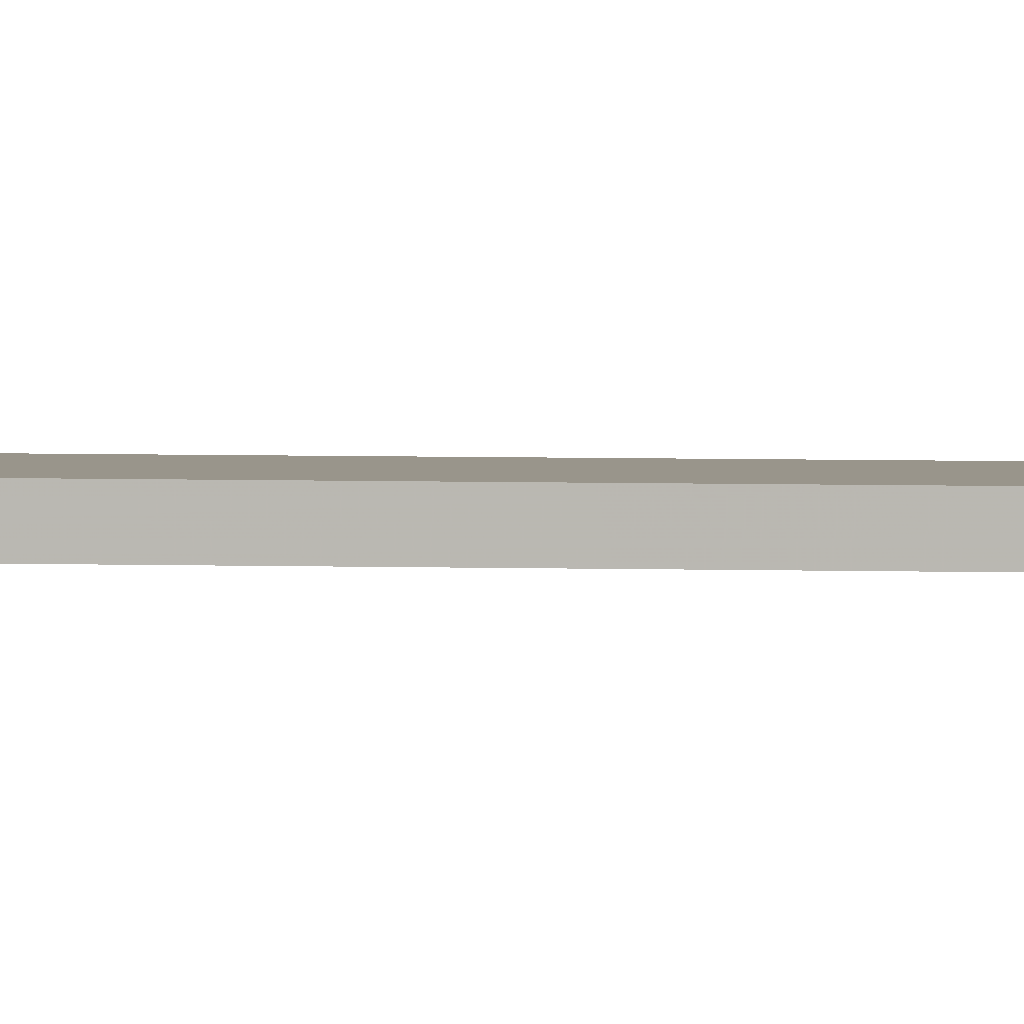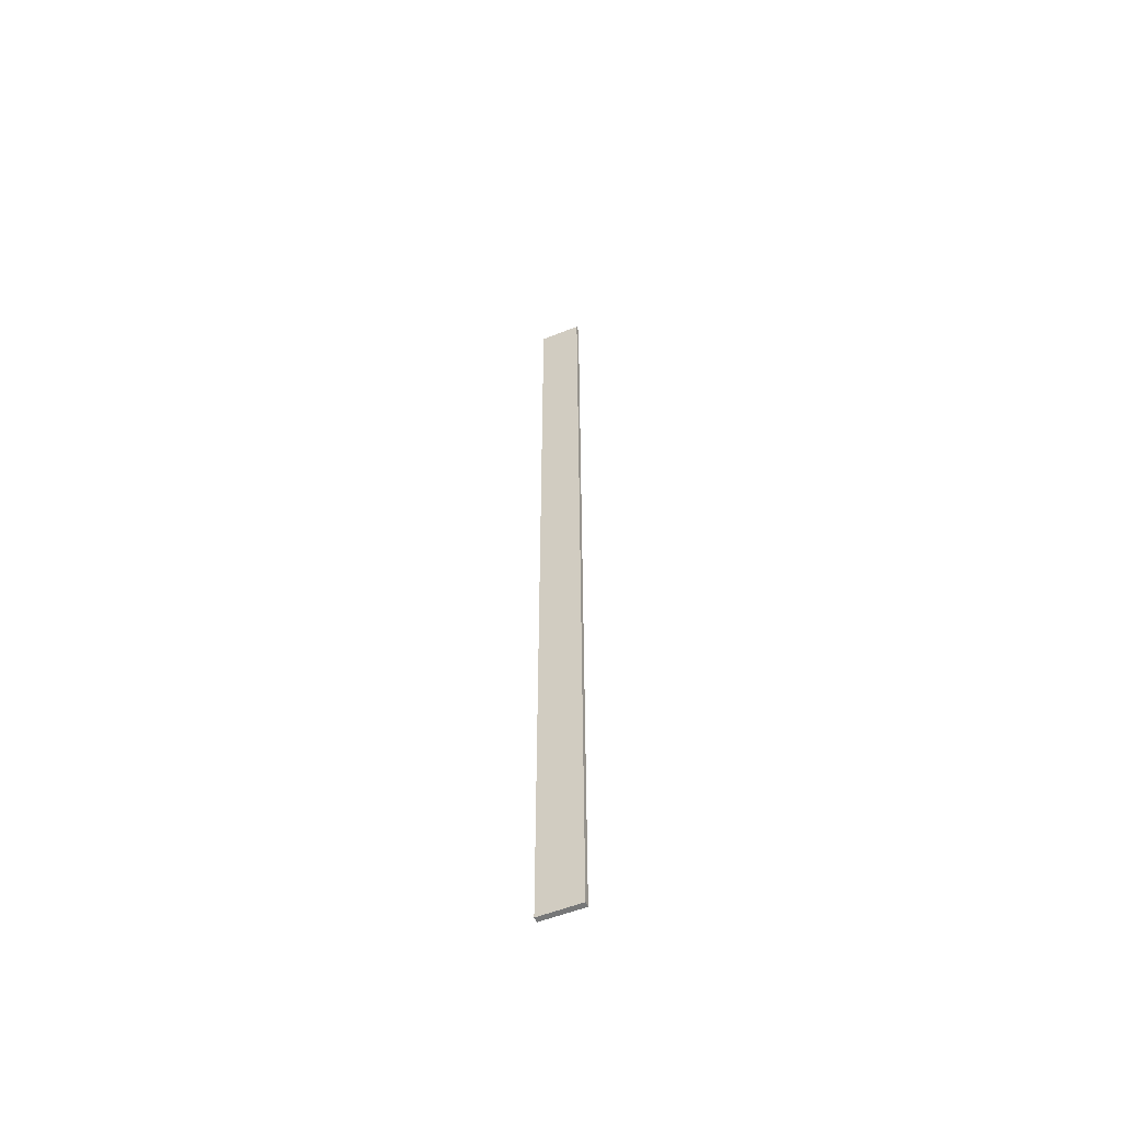
<metadata>
{"format":"obj","ext":"obj","renderer":"f3d","projection":"perspective","resolution":1024,"background":"white","views":[{"elev":2.1,"azim":-77.5,"up":"+Y"},{"elev":-56.8,"azim":-157.7,"up":"+Z"}]}
</metadata>
<code>
o 5045
v 2217 1884 14.81
v 2217 1884 14.81
v 2217 1884 14.81
v 2217 1884 16.66
v 2217 1884 16.66
v 2217 1884 16.66
v 2217 1884 14.81
v 2217 1884 14.81
v 2217 1884 14.81
v 2217 1884 16.66
v 2217 1884 14.81
v 2217 1884 16.66
v 2217 1884 16.66
v 2217 1884 16.66
v 2217 1884 16.66
v 2217 1884 16.66
v 2217 1884 14.81
v 2217 1884 16.66
v 2217 1884 14.81
v 2217 1884 16.66
v 2217 1884 16.66
v 2217 1884 14.81
v 2217 1884 16.66
v 2217 1884 16.66
v 2217 1884 14.81
v 2217 1884 14.81
v 2217 1884 16.66
v 2217 1884 14.81
v 2217 1884 14.81
f 1 2 3
f 1 4 5
f 6 2 7
f 8 9 7
f 10 7 11
f 12 13 14
f 14 15 16
f 17 15 18
f 19 20 21
f 22 23 20
f 24 25 26
f 27 28 29

</code>
